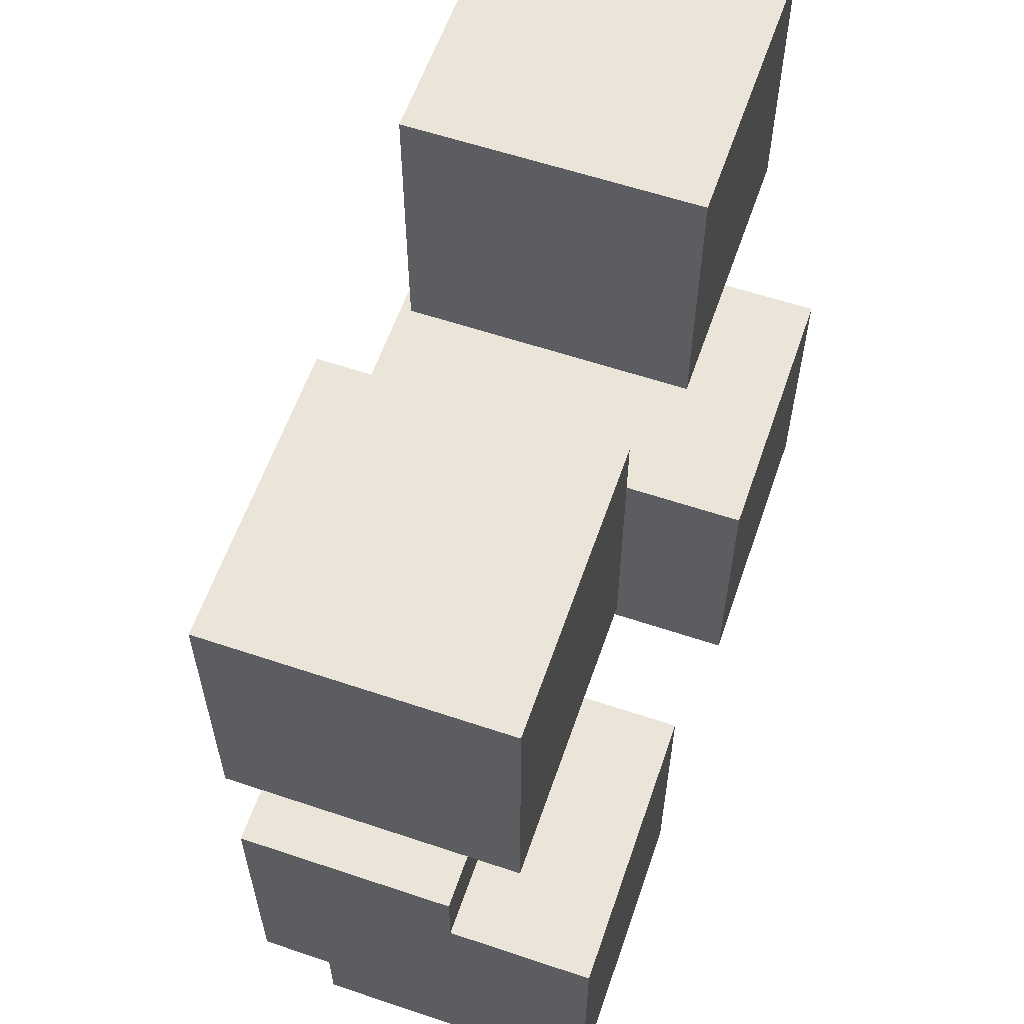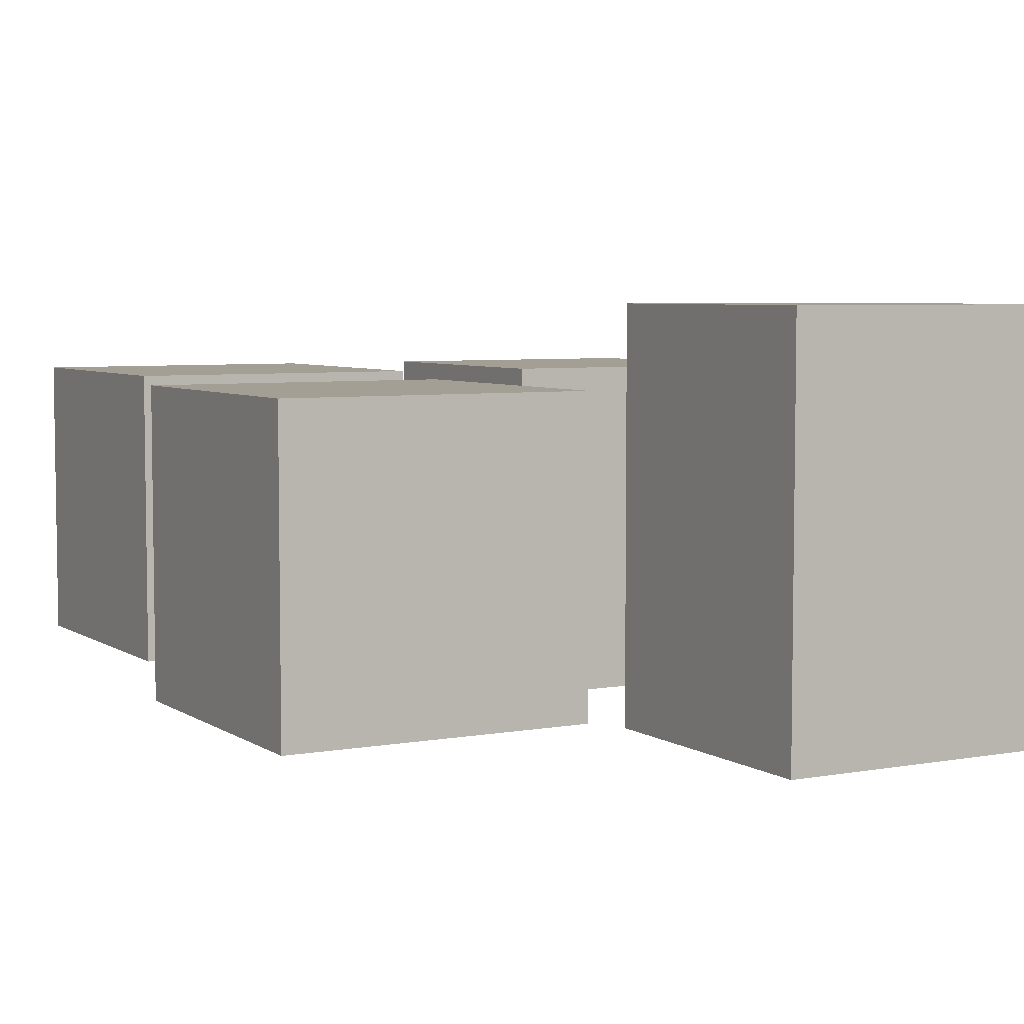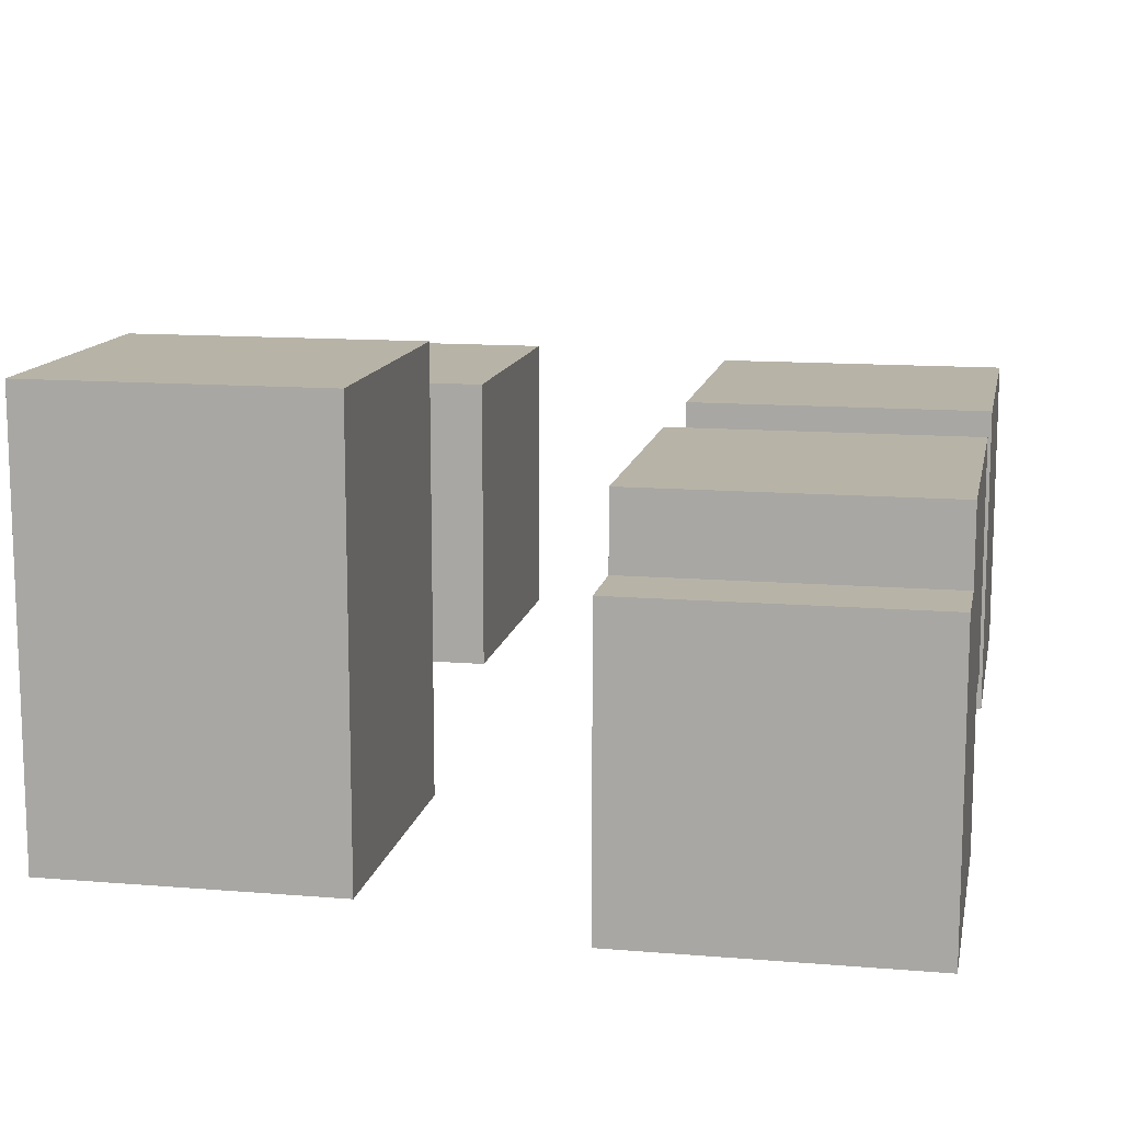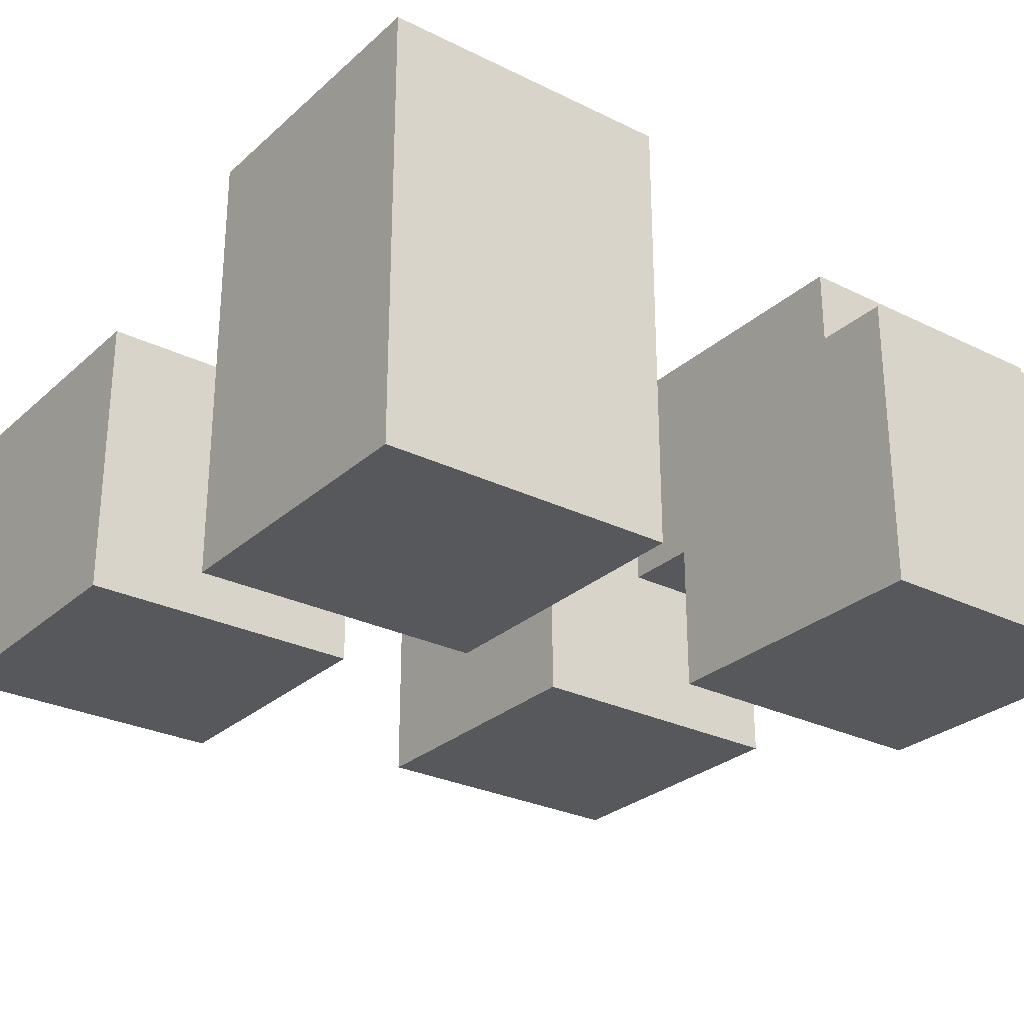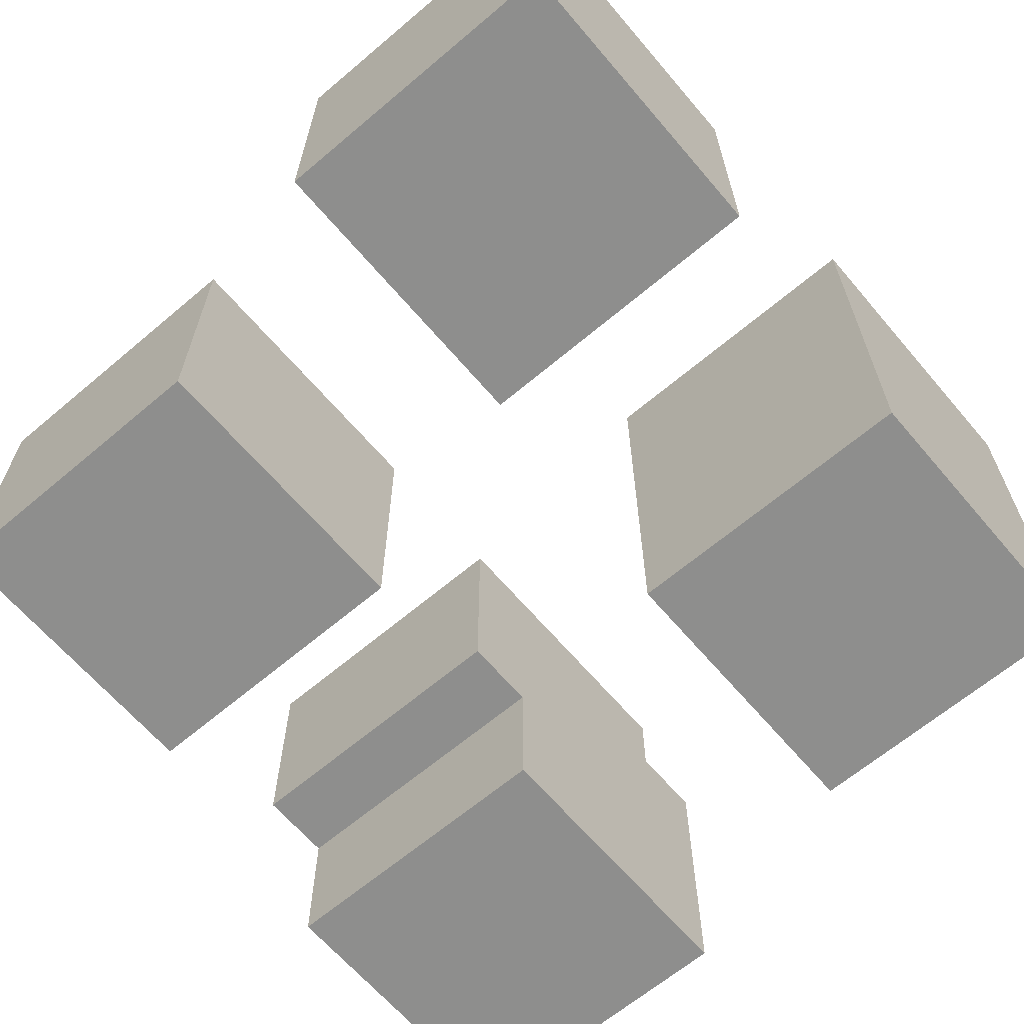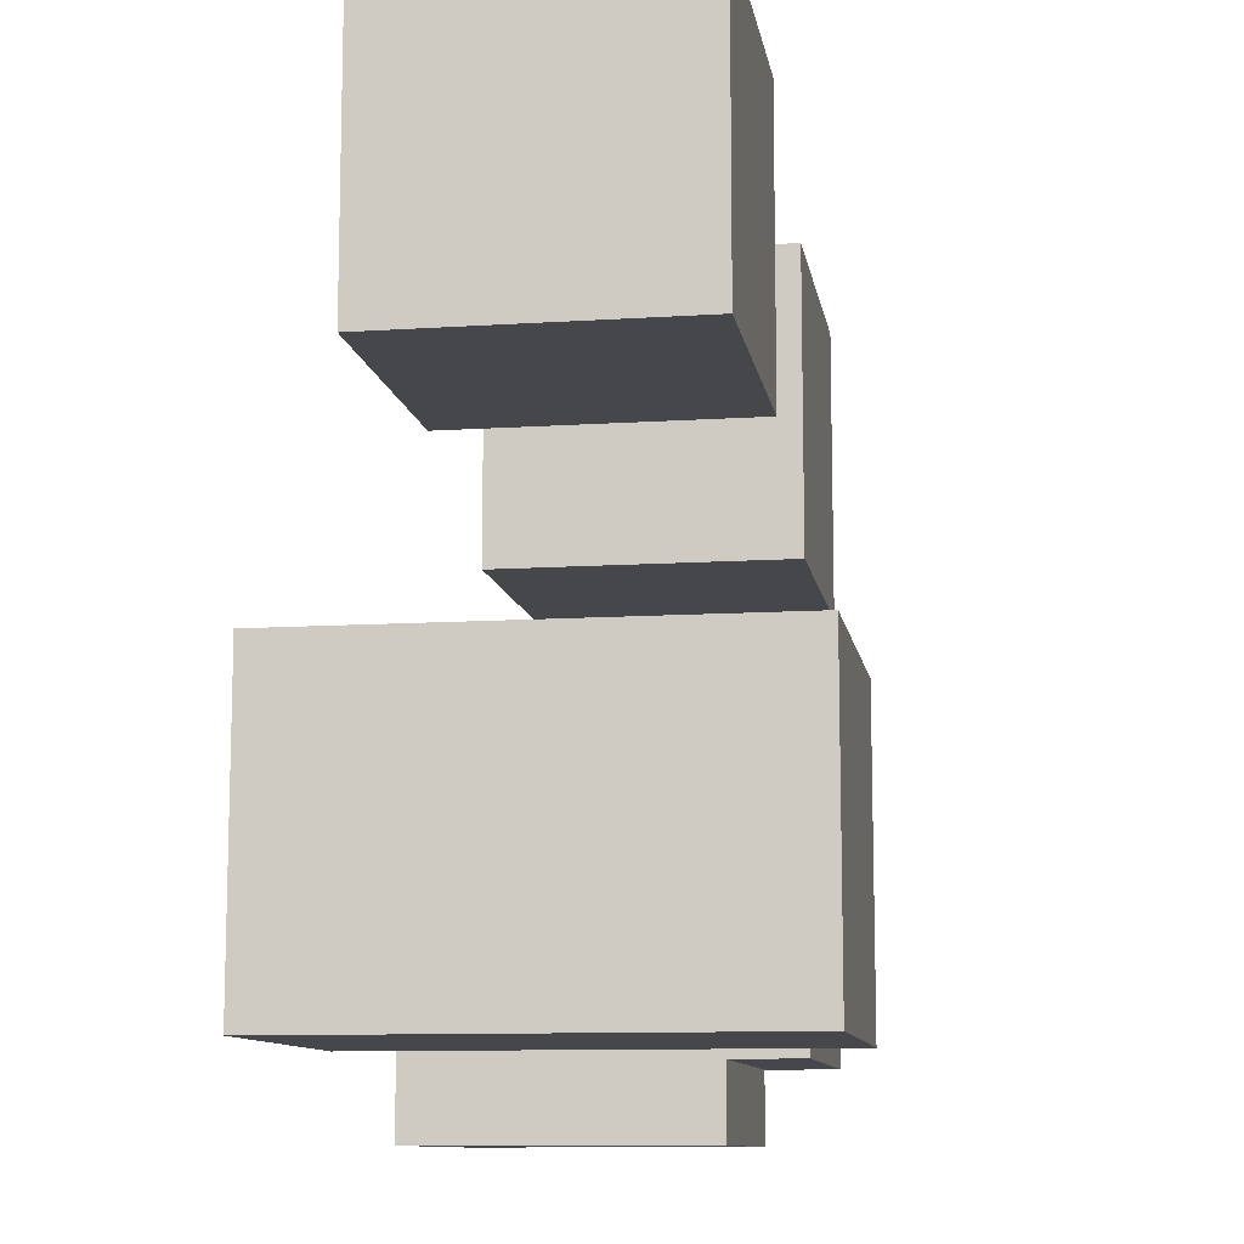
<metadata>
{"format":"obj","ext":"obj","renderer":"f3d","projection":"perspective","resolution":1024,"background":"white","views":[{"elev":59.6,"azim":109.0,"up":"+Y"},{"elev":5.5,"azim":-119.0,"up":"+Z"},{"elev":12.6,"azim":10.9,"up":"+Z"},{"elev":-27.8,"azim":-36.9,"up":"+Z"},{"elev":-64.9,"azim":-139.6,"up":"+Z"},{"elev":-10.7,"azim":-80.7,"up":"+Y"}]}
</metadata>
<code>
v 3.143 -0.4571 -3.01
v 3.143 -0.4371 -3.01
v 3.143 -0.4371 -3.025
v 3.143 -0.4571 -3.025
v 3.163 -0.4371 -3.025
v 3.163 -0.4371 -3.01
v 3.163 -0.4571 -3.01
v 3.163 -0.4571 -3.025
v 3.143 -0.4371 -3.025
v 3.163 -0.4371 -3.025
v 3.163 -0.4571 -3.025
v 3.143 -0.4571 -3.025
v 3.163 -0.4571 -3.01
v 3.163 -0.4371 -3.01
v 3.143 -0.4371 -3.01
v 3.143 -0.4571 -3.01
v 3.163 -0.4571 -3.025
v 3.163 -0.4571 -3.01
v 3.143 -0.4571 -3.01
v 3.143 -0.4571 -3.025
v 3.143 -0.4371 -3.01
v 3.163 -0.4371 -3.01
v 3.163 -0.4371 -3.025
v 3.143 -0.4371 -3.025
v 3.143 -0.4271 -3.01
v 3.143 -0.4071 -3.01
v 3.143 -0.4071 -3.03
v 3.143 -0.4271 -3.03
v 3.163 -0.4071 -3.03
v 3.163 -0.4071 -3.01
v 3.163 -0.4271 -3.01
v 3.163 -0.4271 -3.03
v 3.143 -0.4071 -3.03
v 3.163 -0.4071 -3.03
v 3.163 -0.4271 -3.03
v 3.143 -0.4271 -3.03
v 3.163 -0.4271 -3.01
v 3.163 -0.4071 -3.01
v 3.143 -0.4071 -3.01
v 3.143 -0.4271 -3.01
v 3.163 -0.4271 -3.03
v 3.163 -0.4271 -3.01
v 3.143 -0.4271 -3.01
v 3.143 -0.4271 -3.03
v 3.143 -0.4071 -3.01
v 3.163 -0.4071 -3.01
v 3.163 -0.4071 -3.03
v 3.143 -0.4071 -3.03
v 3.143 -0.4621 -3.015
v 3.143 -0.4421 -3.015
v 3.143 -0.4421 -3.035
v 3.143 -0.4621 -3.035
v 3.163 -0.4421 -3.035
v 3.163 -0.4421 -3.015
v 3.163 -0.4621 -3.015
v 3.163 -0.4621 -3.035
v 3.143 -0.4421 -3.035
v 3.163 -0.4421 -3.035
v 3.163 -0.4621 -3.035
v 3.143 -0.4621 -3.035
v 3.163 -0.4621 -3.015
v 3.163 -0.4421 -3.015
v 3.143 -0.4421 -3.015
v 3.143 -0.4621 -3.015
v 3.163 -0.4621 -3.035
v 3.163 -0.4621 -3.015
v 3.143 -0.4621 -3.015
v 3.143 -0.4621 -3.035
v 3.143 -0.4421 -3.015
v 3.163 -0.4421 -3.015
v 3.163 -0.4421 -3.035
v 3.143 -0.4421 -3.035
v 3.108 -0.4221 -3.01
v 3.108 -0.4021 -3.01
v 3.108 -0.4021 -3.03
v 3.108 -0.4221 -3.03
v 3.128 -0.4021 -3.03
v 3.128 -0.4021 -3.01
v 3.128 -0.4221 -3.01
v 3.128 -0.4221 -3.03
v 3.108 -0.4021 -3.03
v 3.128 -0.4021 -3.03
v 3.128 -0.4221 -3.03
v 3.108 -0.4221 -3.03
v 3.128 -0.4221 -3.01
v 3.128 -0.4021 -3.01
v 3.108 -0.4021 -3.01
v 3.108 -0.4221 -3.01
v 3.128 -0.4221 -3.03
v 3.128 -0.4221 -3.01
v 3.108 -0.4221 -3.01
v 3.108 -0.4221 -3.03
v 3.108 -0.4021 -3.01
v 3.128 -0.4021 -3.01
v 3.128 -0.4021 -3.03
v 3.108 -0.4021 -3.03
v 3.108 -0.4571 -3.005
v 3.108 -0.4371 -3.005
v 3.108 -0.4371 -3.035
v 3.108 -0.4571 -3.035
v 3.128 -0.4371 -3.035
v 3.128 -0.4371 -3.005
v 3.128 -0.4571 -3.005
v 3.128 -0.4571 -3.035
v 3.108 -0.4371 -3.035
v 3.128 -0.4371 -3.035
v 3.128 -0.4571 -3.035
v 3.108 -0.4571 -3.035
v 3.128 -0.4571 -3.005
v 3.128 -0.4371 -3.005
v 3.108 -0.4371 -3.005
v 3.108 -0.4571 -3.005
v 3.128 -0.4571 -3.035
v 3.128 -0.4571 -3.005
v 3.108 -0.4571 -3.005
v 3.108 -0.4571 -3.035
v 3.108 -0.4371 -3.005
v 3.128 -0.4371 -3.005
v 3.128 -0.4371 -3.035
v 3.108 -0.4371 -3.035
f 1 2 3
f 1 3 4
f 5 6 7
f 5 7 8
f 9 10 11
f 9 11 12
f 13 14 15
f 13 15 16
f 17 18 19
f 17 19 20
f 21 22 23
f 21 23 24
f 25 26 27
f 25 27 28
f 29 30 31
f 29 31 32
f 33 34 35
f 33 35 36
f 37 38 39
f 37 39 40
f 41 42 43
f 41 43 44
f 45 46 47
f 45 47 48
f 49 50 51
f 49 51 52
f 53 54 55
f 53 55 56
f 57 58 59
f 57 59 60
f 61 62 63
f 61 63 64
f 65 66 67
f 65 67 68
f 69 70 71
f 69 71 72
f 73 74 75
f 73 75 76
f 77 78 79
f 77 79 80
f 81 82 83
f 81 83 84
f 85 86 87
f 85 87 88
f 89 90 91
f 89 91 92
f 93 94 95
f 93 95 96
f 97 98 99
f 97 99 100
f 101 102 103
f 101 103 104
f 105 106 107
f 105 107 108
f 109 110 111
f 109 111 112
f 113 114 115
f 113 115 116
f 117 118 119
f 117 119 120

</code>
